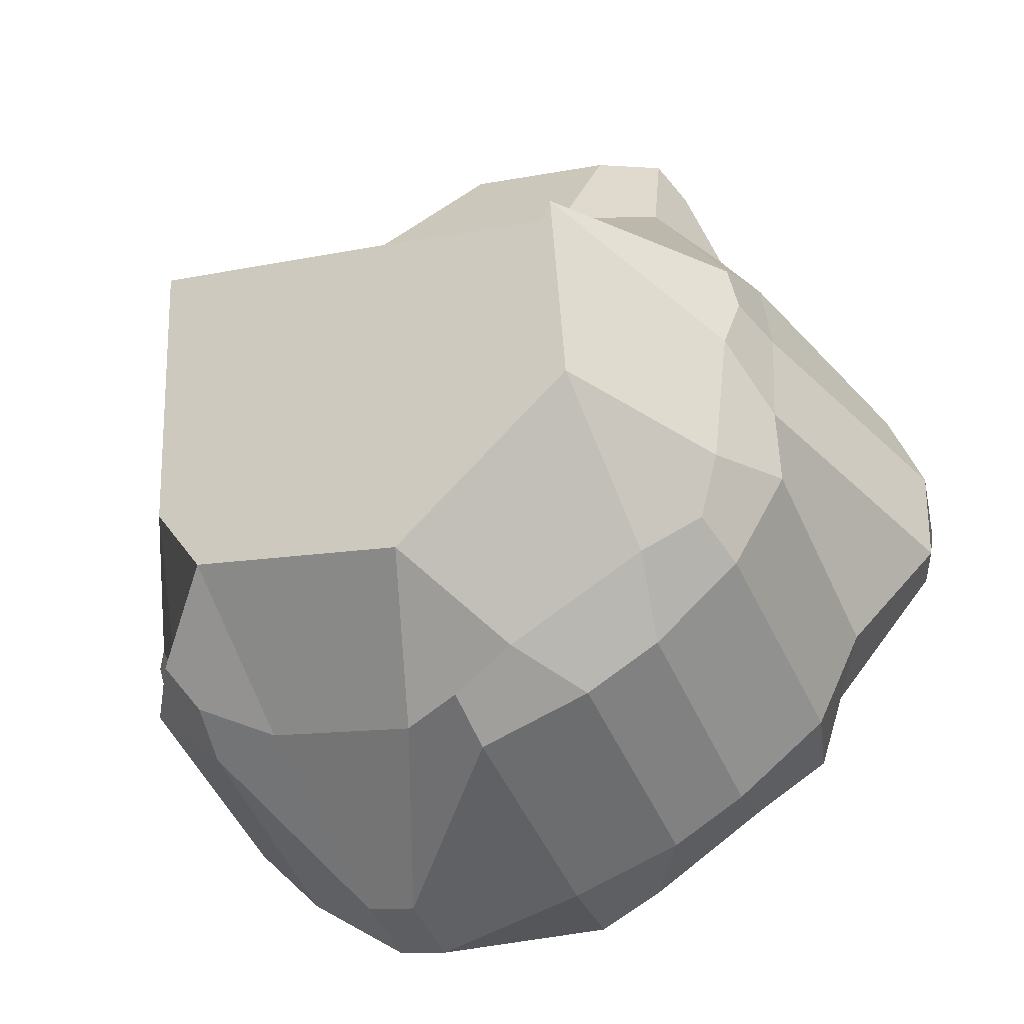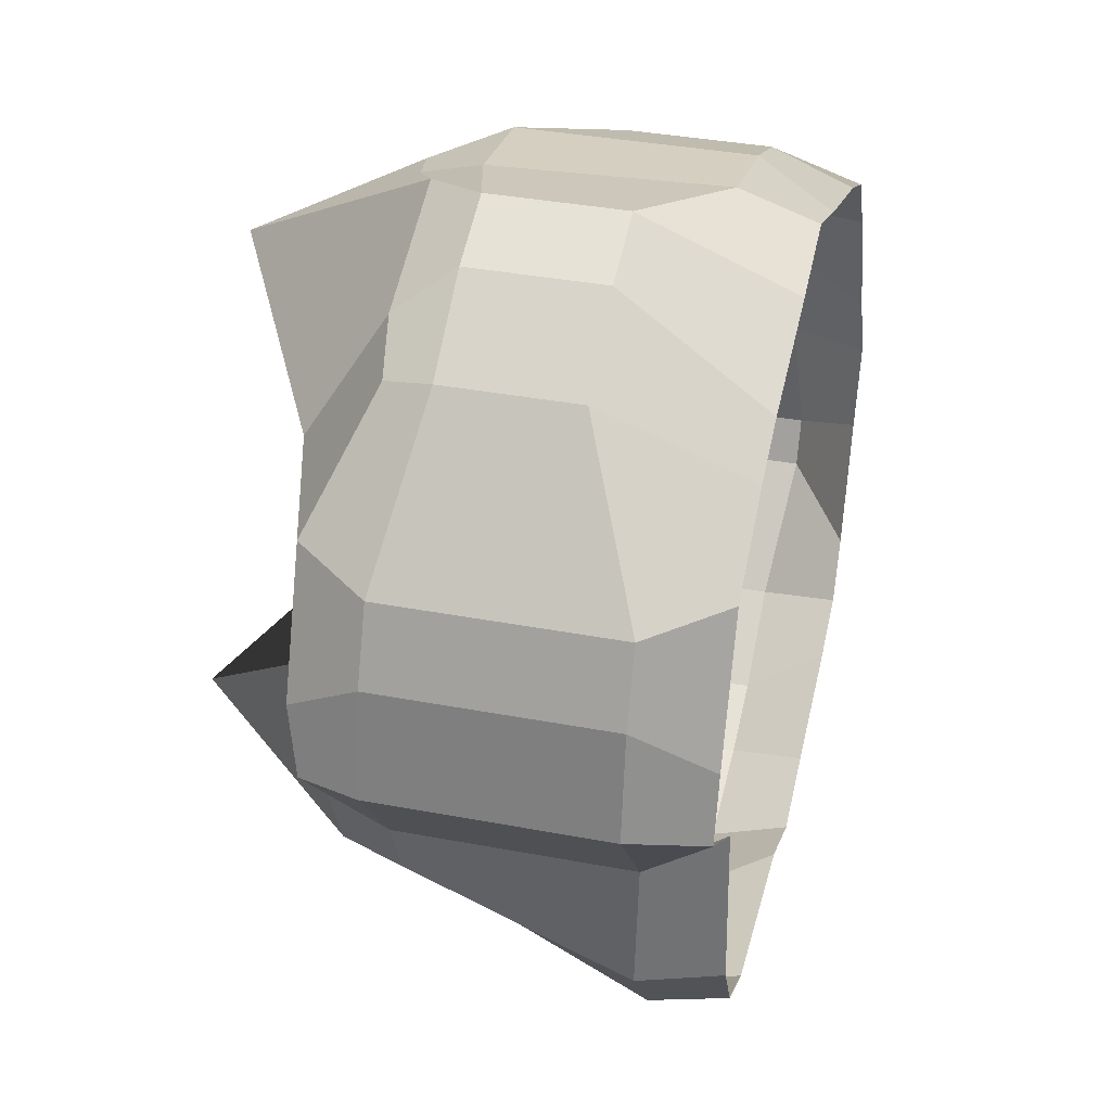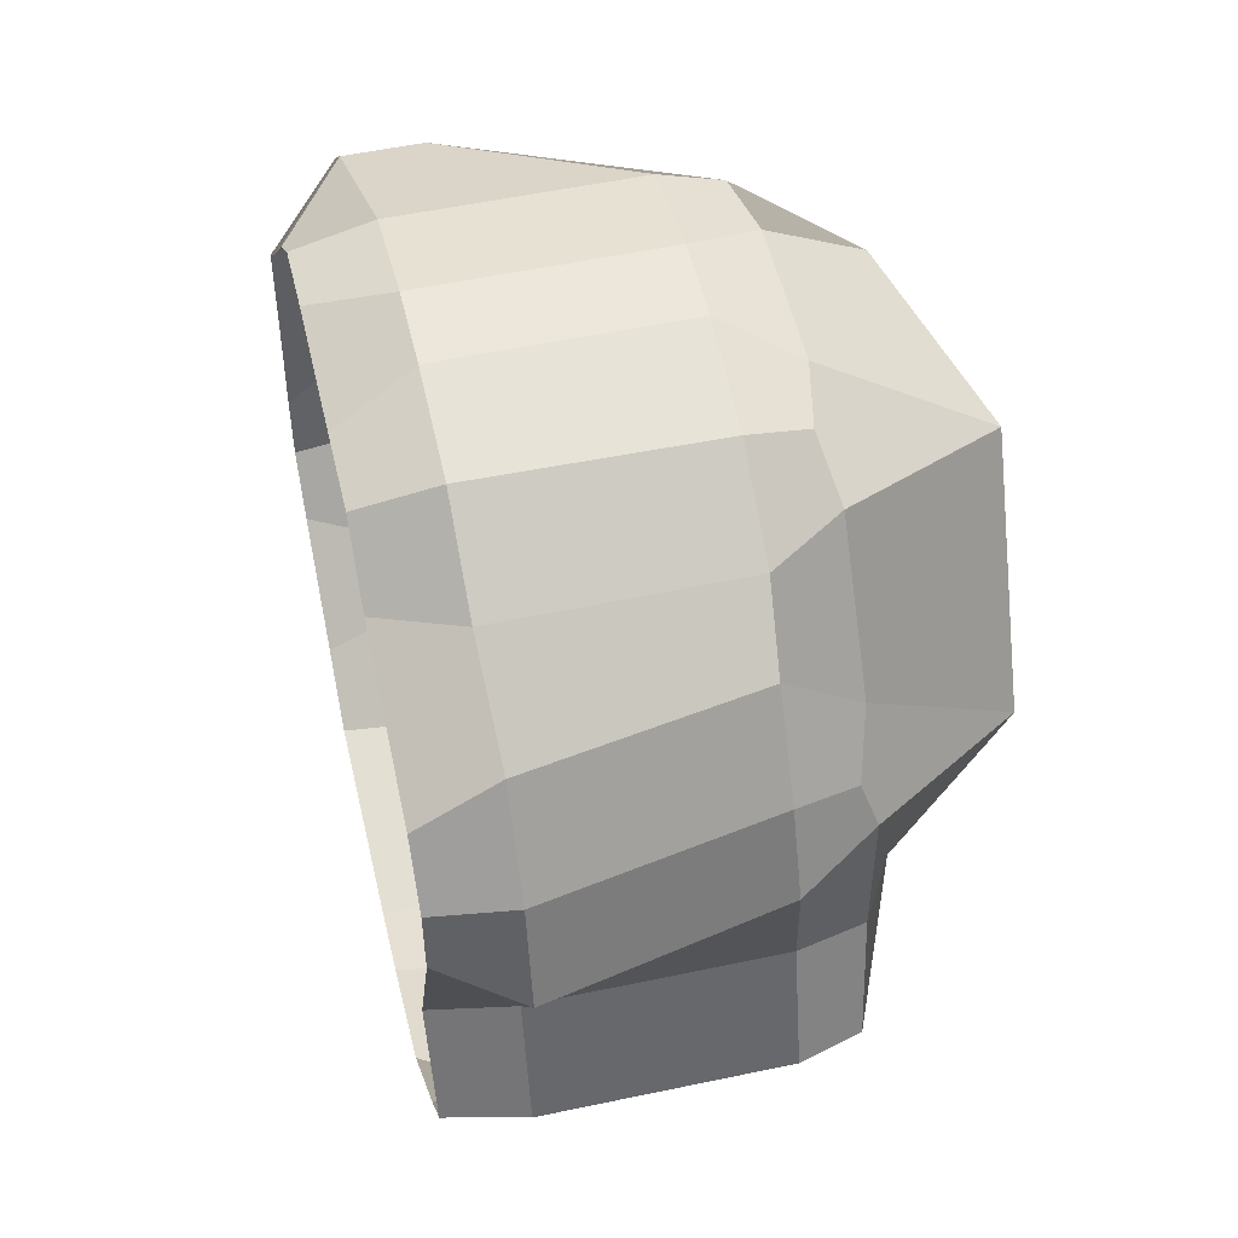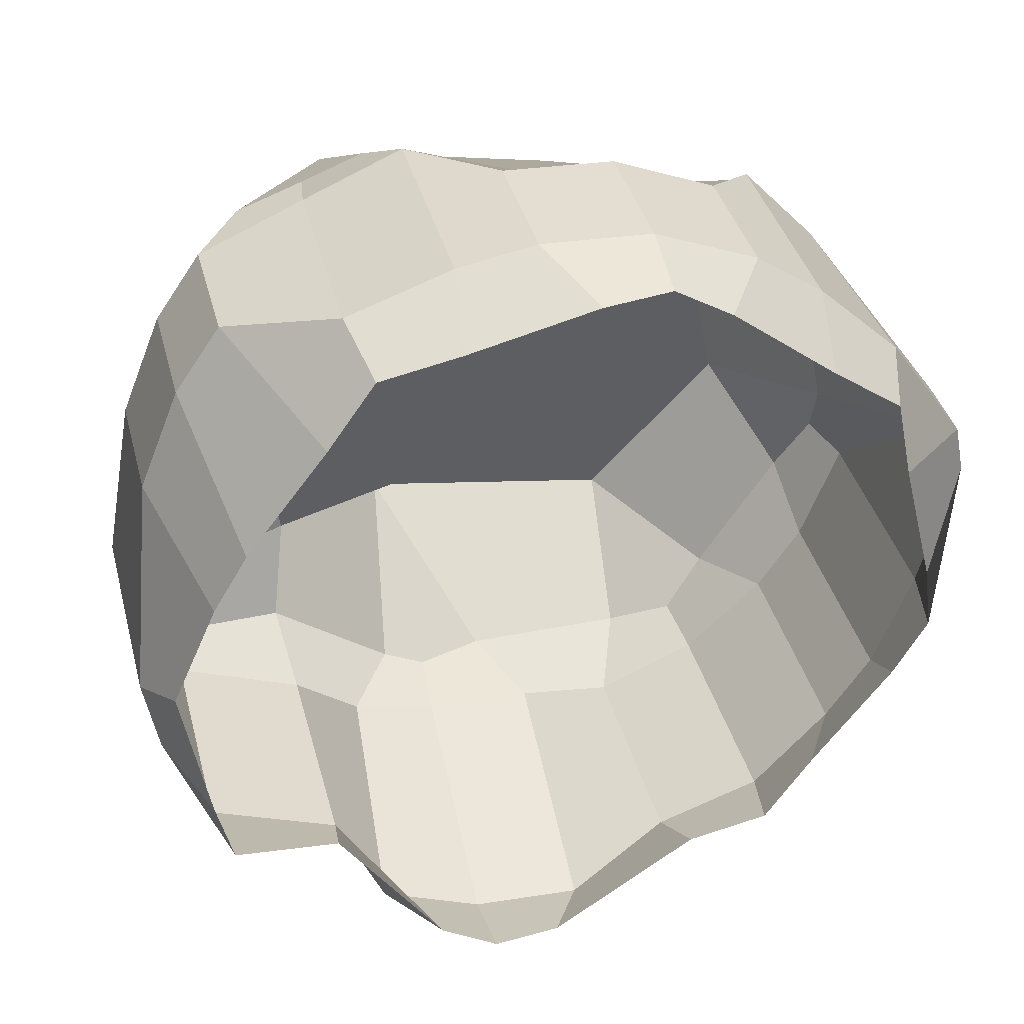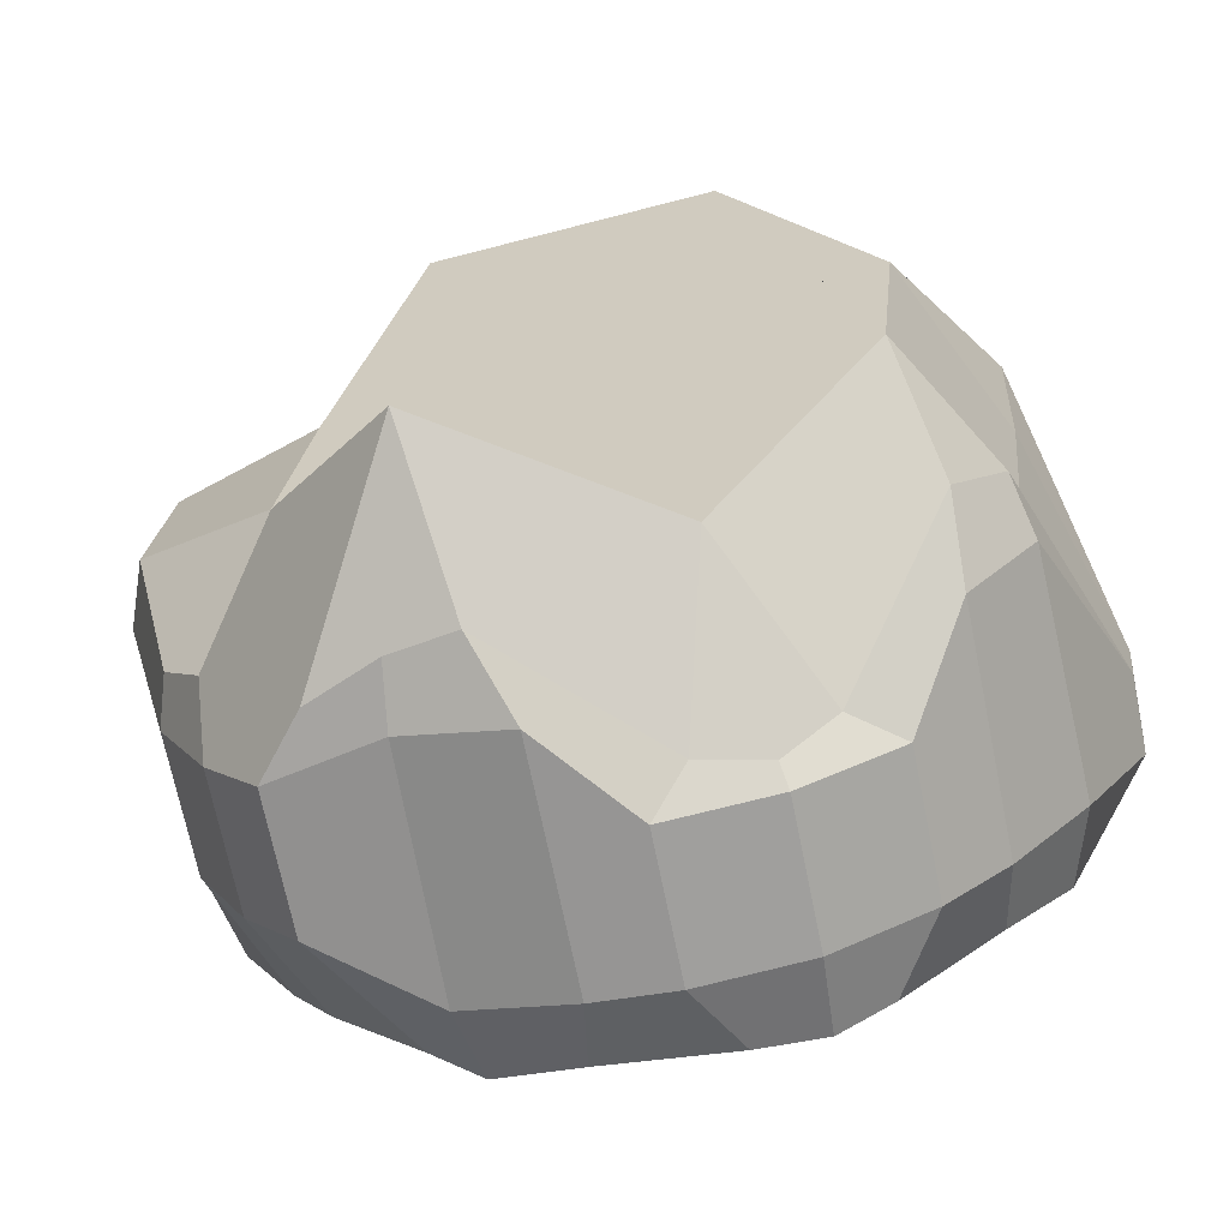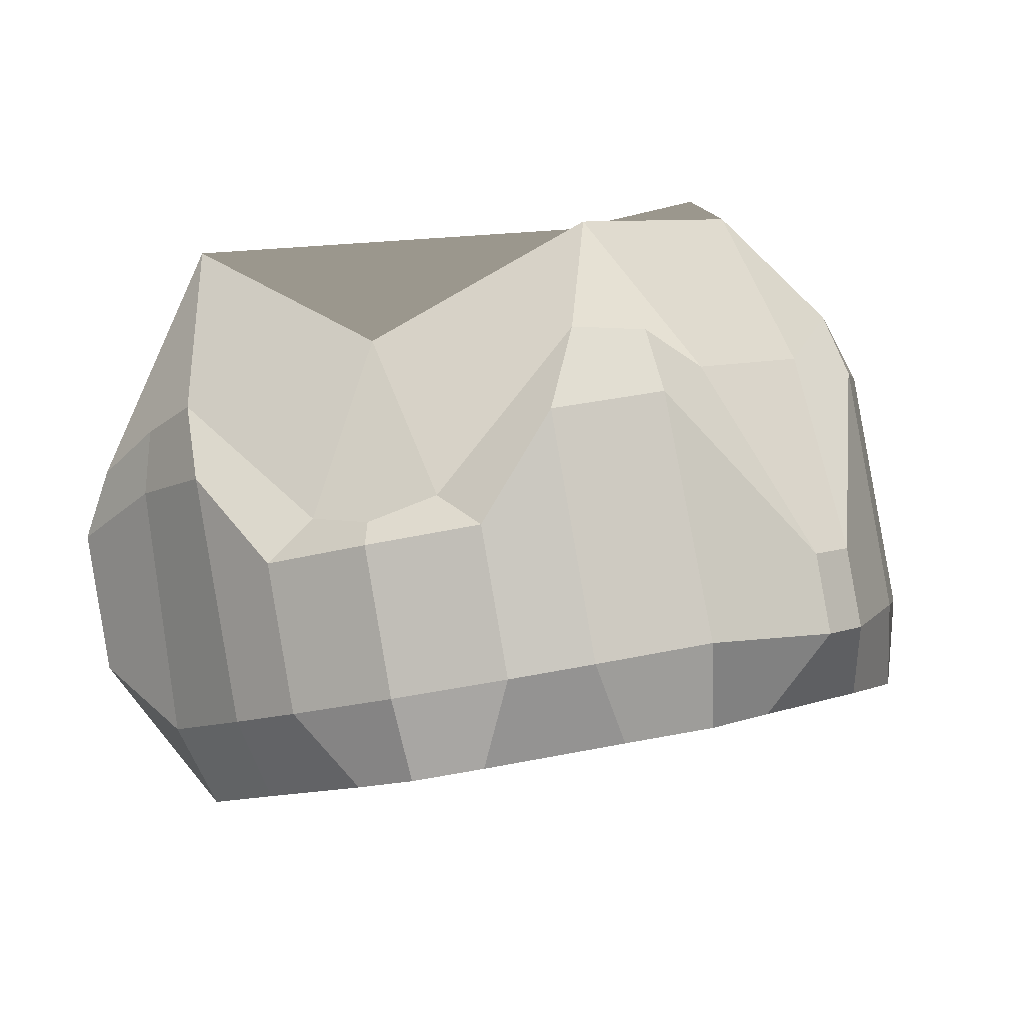
<metadata>
{"format":"obj","ext":"obj","renderer":"f3d","projection":"perspective","resolution":1024,"background":"white","views":[{"elev":57.4,"azim":60.9,"up":"+Y"},{"elev":-31.0,"azim":-60.5,"up":"+Z"},{"elev":-37.3,"azim":113.7,"up":"+Z"},{"elev":-77.2,"azim":-28.8,"up":"+Y"},{"elev":-4.1,"azim":-34.2,"up":"+Y"},{"elev":75.1,"azim":13.7,"up":"+Z"}]}
</metadata>
<code>
o Cylinder.012
v 0.4144 0.0776 -0.3441
v 0.5404 0.06703 -0.08131
v 0.4394 -0.03662 -0.3132
v 0.5176 -0.02164 -0.2357
v 0.5061 0.08828 -0.2258
v 0.5285 -0.04409 -0.1274
v 0.1405 0.5834 -0.03056
v 0.4159 0.3495 -0.01023
v 0.2899 0.36 -0.273
v 0.3306 0.4287 -0.03315
v 0.3243 0.4286 -0.1249
v 0.3732 0.366 -0.1509
v 0.2568 0.4349 -0.1871
v 0.55 0.04468 0.02431
v 0.487 -0.08055 0.3412
v 0.553 -0.07687 0.04575
v 0.5556 -0.09781 0.1334
v 0.5329 0.001768 0.1648
v 0.5072 -0.1358 0.1994
v 0.1945 0.4593 0.2392
v 0.4469 0.01026 0.364
v 0.4255 0.3271 0.09538
v 0.3306 0.2648 0.3002
v 0.3581 0.3501 0.2462
v 0.4084 0.2842 0.2359
v 0.3484 0.3873 0.1626
v 0.4477 -0.1095 0.3873
v 0.1718 -0.2341 0.4693
v 0.3965 -0.2136 0.315
v 0.3308 -0.2617 0.3906
v 0.3054 -0.1696 0.4471
v 0.2292 -0.3067 0.3915
v 0.02312 0.333 0.4409
v 0.04724 0.04834 0.5404
v 0.4077 -0.01865 0.4101
v 0.04651 0.1648 0.5177
v 0.1355 0.1861 0.508
v 0.1764 0.1132 0.5088
v 0.2132 0.1783 0.4383
v 0.07258 -0.2778 0.4691
v -0.1839 -0.3633 0.3598
v 0.06737 -0.3803 0.4005
v -0.01552 -0.4153 0.3945
v -0.06235 -0.3292 0.437
v -0.08285 -0.4304 0.3364
v -0.2033 0.1196 0.4163
v -0.2592 -0.1925 0.4028
v -0.002722 -0.107 0.5121
v -0.2175 -0.1251 0.4133
v -0.143 -0.1262 0.4673
v -0.1377 -0.1584 0.4799
v -0.06724 -0.07498 0.4773
v -0.2608 -0.3784 0.285
v -0.4827 -0.3154 0.07034
v -0.2034 -0.451 0.2071
v -0.2816 -0.466 0.1296
v -0.3525 -0.3891 0.1667
v -0.2925 -0.4435 0.02135
v -0.4815 0.2376 0.2538
v -0.5546 -0.1525 0.1113
v -0.3853 -0.09599 0.356
v -0.5397 -0.07195 0.1745
v -0.4833 -0.02039 0.2443
v -0.4686 -0.102 0.234
v -0.43 0.005791 0.3146
v -0.4924 -0.2931 -0.03527
v -0.3545 -0.2419 -0.4215
v -0.317 -0.4108 -0.1519
v -0.3196 -0.3898 -0.2395
v -0.4752 -0.2502 -0.1758
v -0.3075 -0.3488 -0.3813
v -0.4469 0.1606 -0.06659
v -0.479 0.04048 -0.3504
v -0.5642 -0.1302 0.005729
v -0.5122 0.1153 -0.2645
v -0.5543 -0.02273 -0.1122
v -0.5471 -0.08726 -0.1348
v -0.5575 -0.03055 -0.02123
v -0.2911 -0.1953 -0.496
v -0.01812 -0.06673 -0.5284
v -0.1901 -0.2623 -0.5194
v -0.1333 -0.2227 -0.5772
v -0.1836 -0.1286 -0.5727
v -0.01515 -0.1883 -0.507
v -0.2755 0.287 -0.2682
v -0.1427 0.2157 -0.4573
v -0.4157 0.08717 -0.4249
v -0.2198 0.2758 -0.3902
v -0.3308 0.2252 -0.4645
v -0.3081 0.1539 -0.5016
v -0.3948 0.2018 -0.4026
v 0.1016 0.007047 -0.6119
v 0.358 0.09261 -0.5026
v 0.1892 -0.07725 -0.5902
v 0.272 -0.0422 -0.5843
v 0.2365 0.05845 -0.5797
v 0.3394 -0.02713 -0.5262
v -0.1704 0.4854 -0.1861
v 0.1809 0.3271 -0.3331
v -0.04347 0.2594 -0.4571
v 0.08211 0.3891 -0.3111
v 0.02192 0.3578 -0.3732
v 0.05936 0.2929 -0.4103
v -0.03601 0.3568 -0.3898
f 93 99 9 1
f 28 34 48 40
f 41 47 61 53
f 54 60 74 66
f 67 73 87 79
f 80 86 100 92
f 15 21 35 27
f 20 7 98 85 72 59 46 33
f 2 8 22 14
f 1 5 4 3
f 2 6 4 5
f 7 10 11 13
f 8 12 11 10
f 9 13 11 12
f 14 18 17 16
f 15 19 17 18
f 20 23 24 26
f 21 25 24 23
f 22 26 24 25
f 27 31 30 29
f 28 32 30 31
f 33 36 37 39
f 34 38 37 36
f 35 39 37 38
f 40 44 43 42
f 41 45 43 44
f 46 49 50 52
f 47 51 50 49
f 48 52 50 51
f 53 57 56 55
f 54 58 56 57
f 59 62 63 65
f 60 64 63 62
f 61 65 63 64
f 66 70 69 68
f 67 71 69 70
f 72 75 76 78
f 73 77 76 75
f 74 78 76 77
f 79 83 82 81
f 80 84 82 83
f 85 88 89 91
f 86 90 89 88
f 87 91 89 90
f 92 96 95 94
f 93 97 95 96
f 98 101 102 104
f 99 103 102 101
f 100 104 102 103
f 2 14 16 6
f 22 8 10 26
f 26 10 7 20
f 1 9 12 5
f 5 12 8 2
f 21 15 18 25
f 25 18 14 22
f 15 27 29 19
f 35 21 23 39
f 39 23 20 33
f 34 28 31 38
f 38 31 27 35
f 28 40 42 32
f 48 34 36 52
f 52 36 33 46
f 47 41 44 51
f 51 44 40 48
f 41 53 55 45
f 61 47 49 65
f 65 49 46 59
f 60 54 57 64
f 64 57 53 61
f 54 66 68 58
f 74 60 62 78
f 78 62 59 72
f 73 67 70 77
f 77 70 66 74
f 67 79 81 71
f 87 73 75 91
f 91 75 72 85
f 86 80 83 90
f 90 83 79 87
f 80 92 94 84
f 100 86 88 104
f 104 88 85 98
f 99 93 96 103
f 103 96 92 100
f 93 1 3 97
f 9 99 101 13
f 13 101 98 7

</code>
